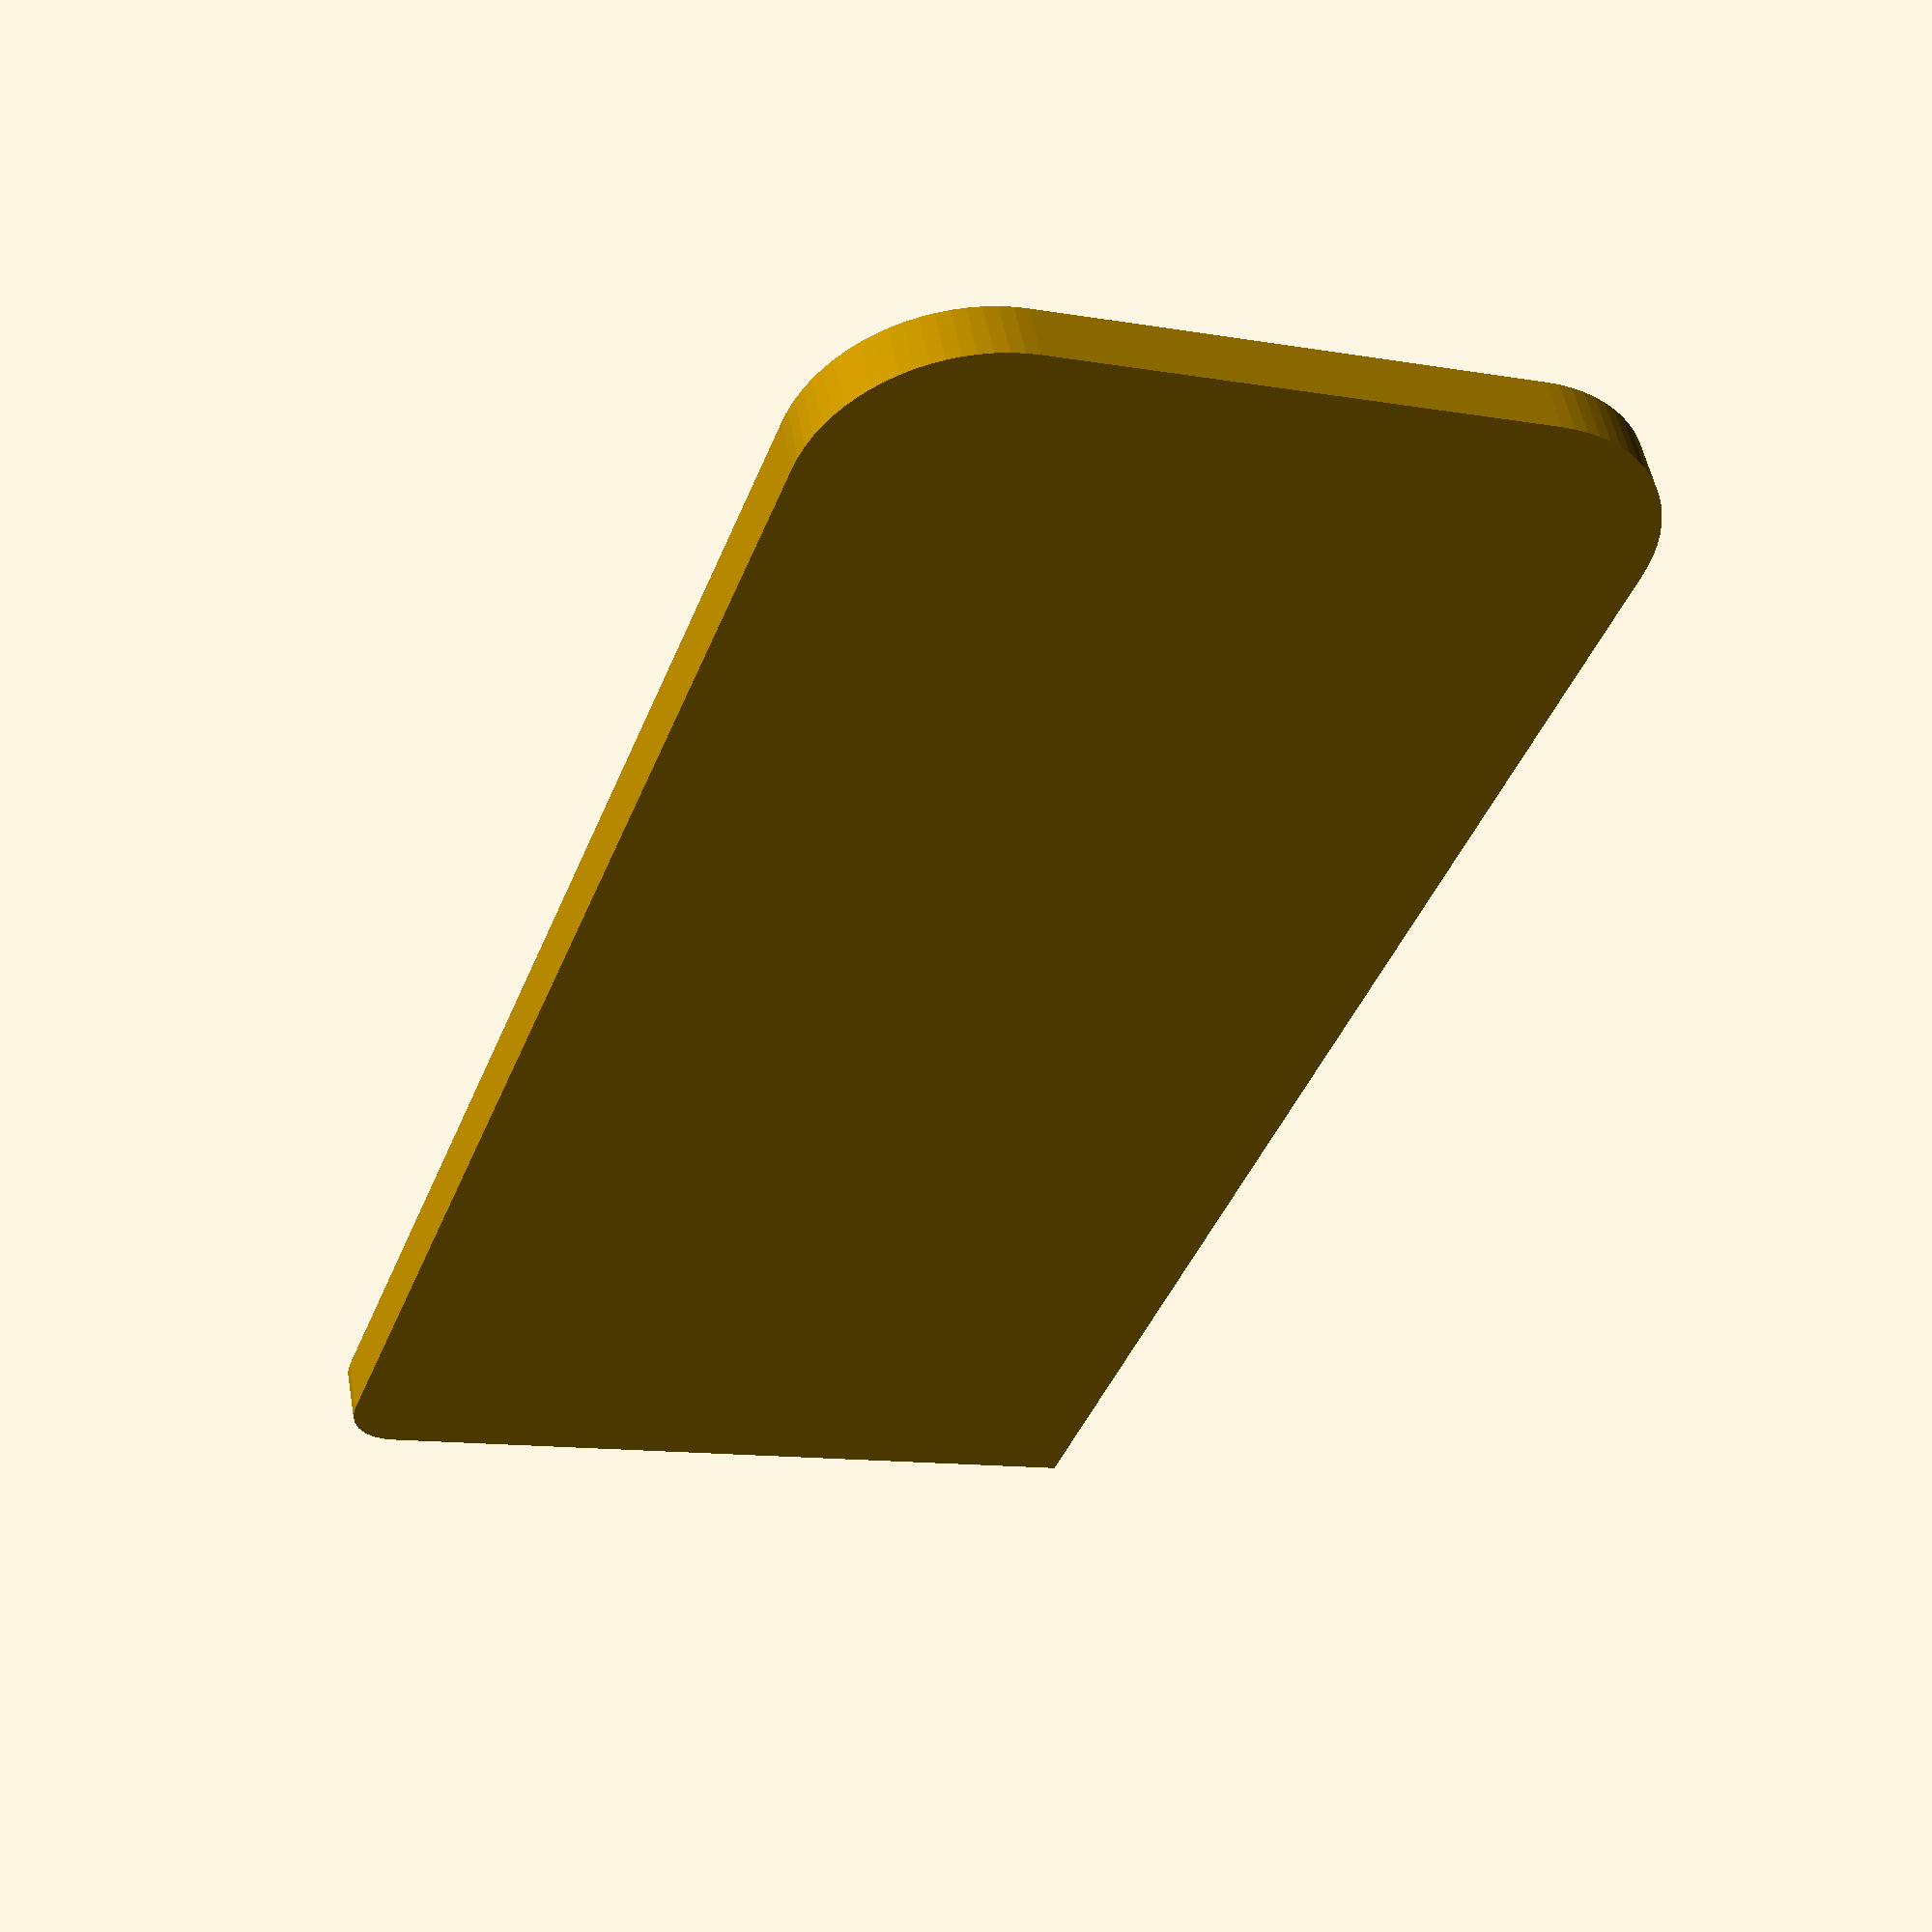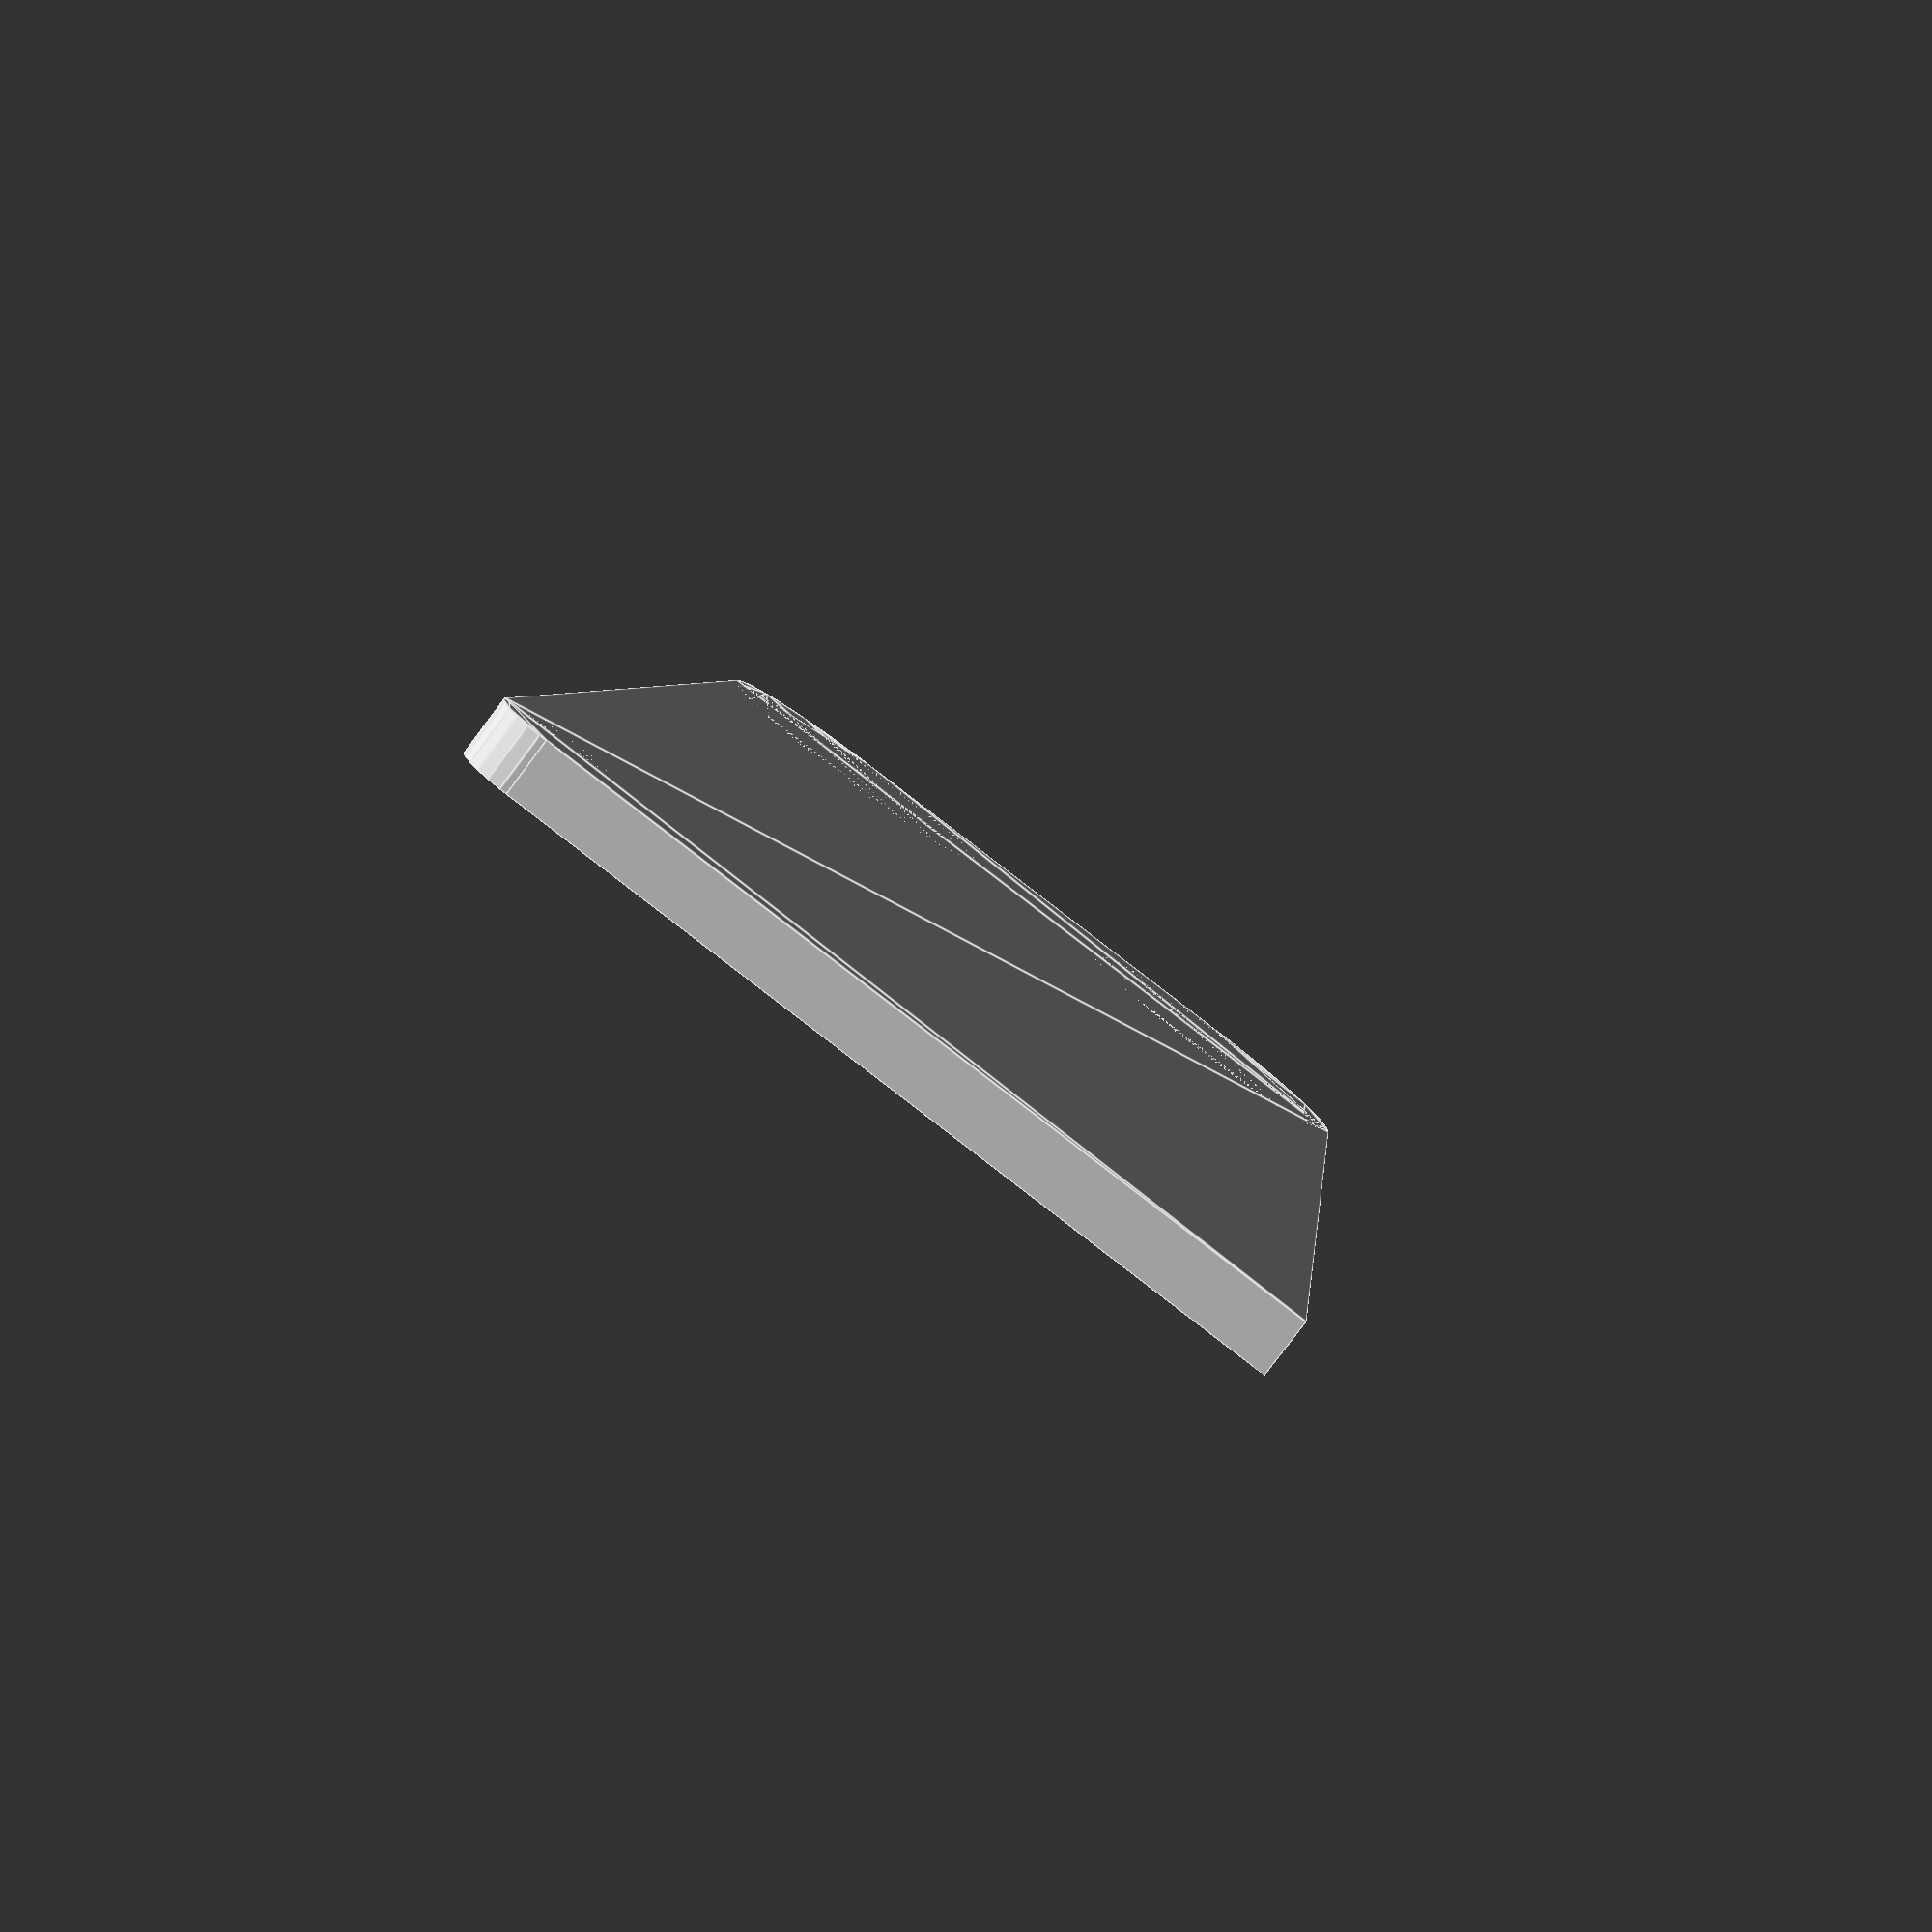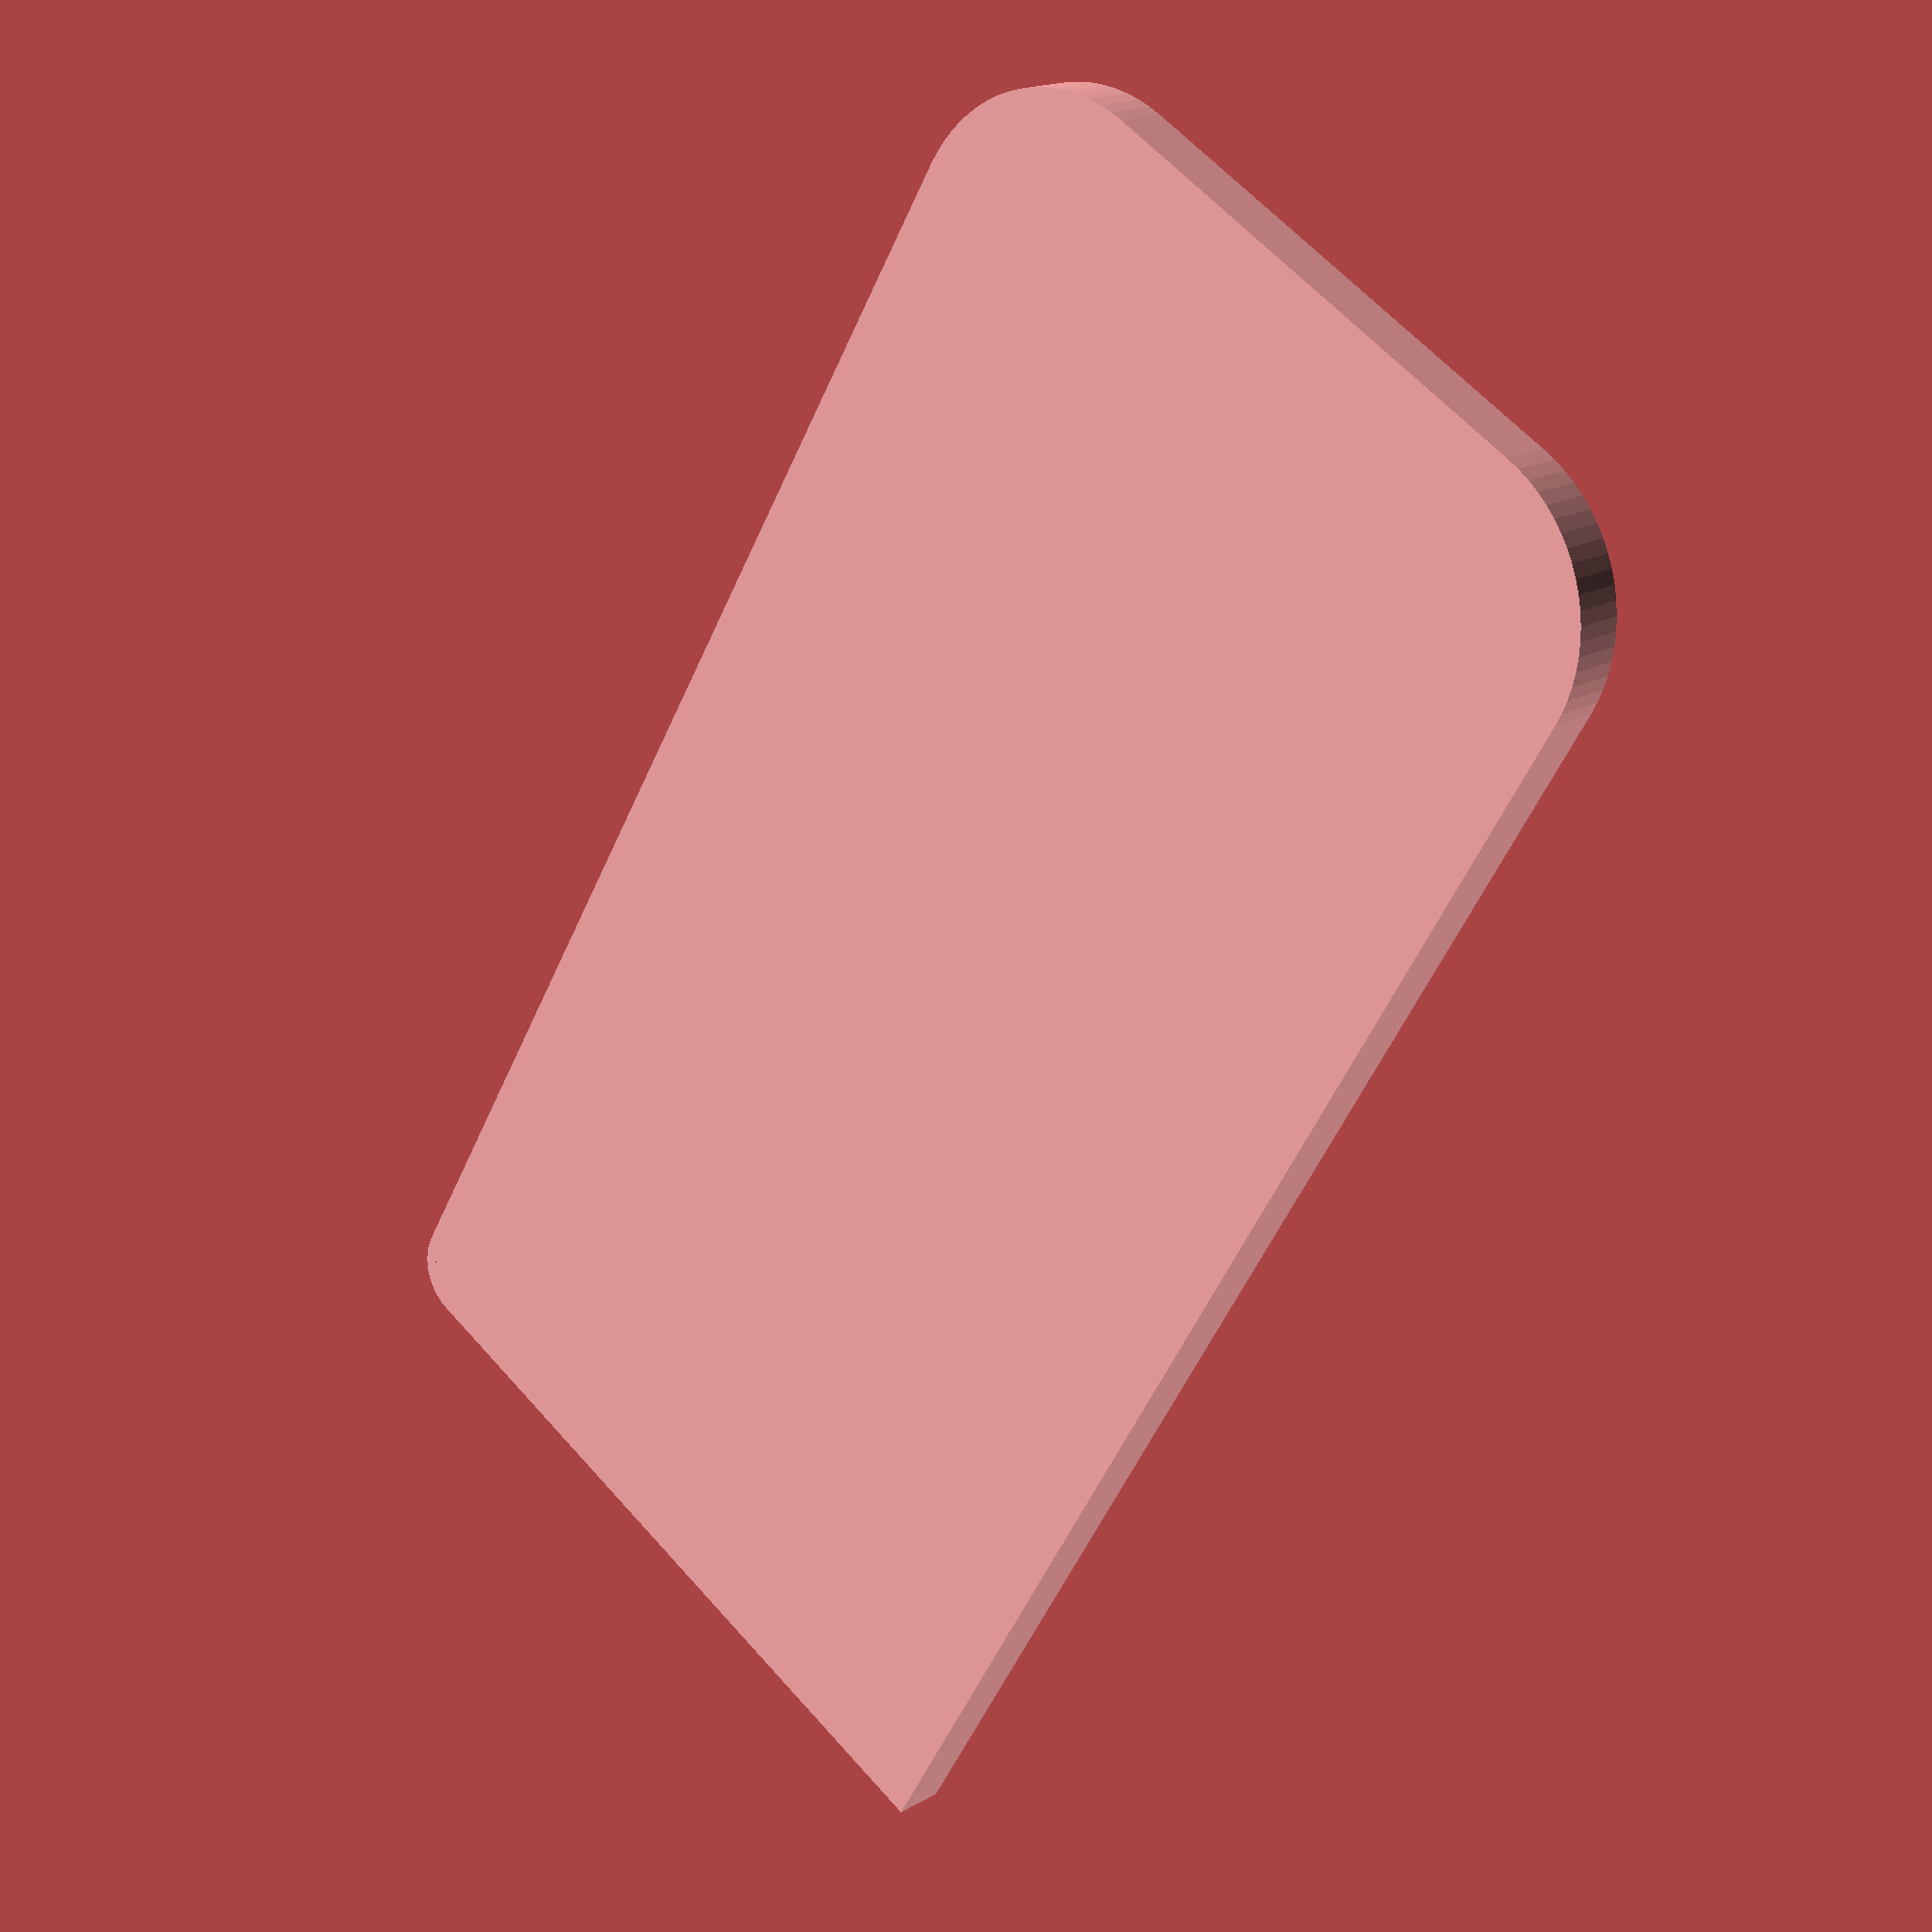
<openscad>
$fa = .5;
$fs = .25;
module rcube(size=1, corner_radius=0, center=false) {
	if (is_num(size)) {
		rcube([size, size, size], corner_radius);
	} else if (len(size) == 2) {
		rsquare(size, corner_radius);
	} else if (len(size) == 3) {
		if (corner_radius > 0) {
			difference() {
				minkowski() {
					cube(size, center=center);
					sphere(corner_radius, $fn=50);
				}
				if (center) {
					translate([-size[0]/2, -size[1]/2, -size[2]/2])
						cube([size[0]-2*corner_radius, size[1]-2*corner_radius, size[2]-2*corner_radius]);
				} else {
					translate([corner_radius, corner_radius, corner_radius])
						cube([size[0]-2*corner_radius, size[1]-2*corner_radius, size[2]-2*corner_radius]);
				}
			}
		} else {
			cube(size, center=center);
		}
	}
	
}
module rsquare(size=1, corner_radius=0, center=false) {
	if (is_num(size) || len(size) != 2) {
		rsquare(expand(size,2), corner_radius=corner_radius, center=center);
	} else if (corner_radius == 0) {
		square(size, center=center);
	} else if (is_num(corner_radius) || len(corner_radius) != 4){
		rsquare(size, corner_radius = expand(corner_radius, 4), center=center);
	} else {
		corners = [[0,0],[0,size.y],[size.x,size.y],[size.x,0]];
		offset = [[1,1], [1,-1], [-1,-1], [-1,1]];
		decalages = [
			[0,1],
			[1,0],
			[0,-1],
			[-1,0],
			[0,1],
		];
		points = [
			for (i = [0:3])
				if (corner_radius[i] == 0) 
					corners[i] 
				else 
					for (j = [1,0]) corners[i] + decalages[i+j] * corner_radius[i]
		];
		center(size,center) {
			for (i = [0:3]) {
				translate(corners[i] + corner_radius[i] * offset[i]) if (corner_radius[i] > 0) circle(corner_radius[i]);
			}
			polygon(points);
		}
	}
}
rsquare([15,30], corner_radius=[3,0,1], center=true);
module center(size, center = true) {
	echo(expand_center(size, center));
	translate(expand_center(size, center)) children();
}
function expand(x, n = 4) =
	(is_num(x)) ? [for (i = [0:n-1]) x] : [for (i = [0:n-1]) x[i%len(x)]];
function expand_center(size, center = true) =
	(center == true) ? [for (i = size) -i/2] :
	(center == false) ? [for (i = size) 0] :
	(len(center) < len(size)) ? expand_center(expand(center, len(size)), size) :
	[for (i = [0:len(size)-1]) size[i] * (bool(center[i], [1,0])/2-.5) ];
function bool(b, vals = [0,1]) = (!is_bool(b)) ? b : (b) ? vals[1] : vals[0];


</openscad>
<views>
elev=127.3 azim=20.6 roll=190.4 proj=p view=solid
elev=82.3 azim=186.2 roll=323.0 proj=p view=edges
elev=343.1 azim=210.6 roll=40.7 proj=p view=solid
</views>
